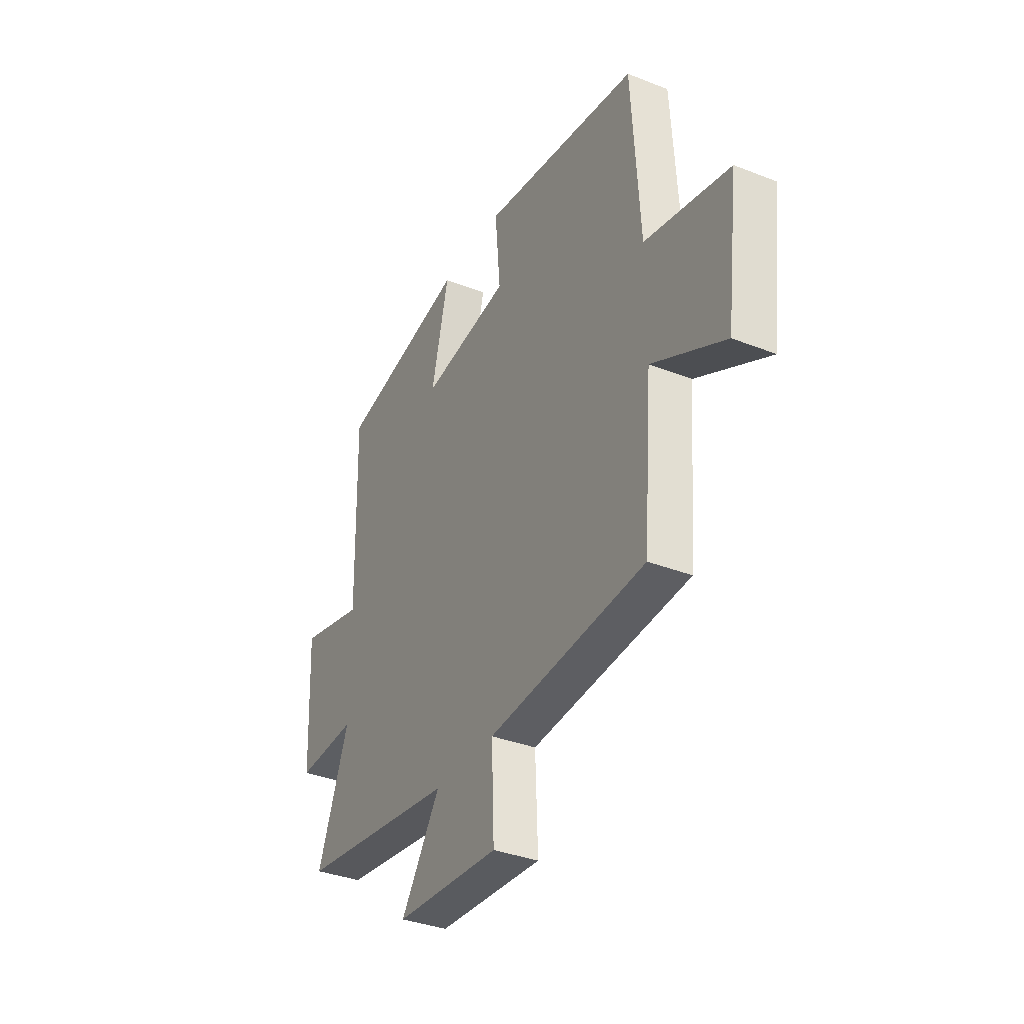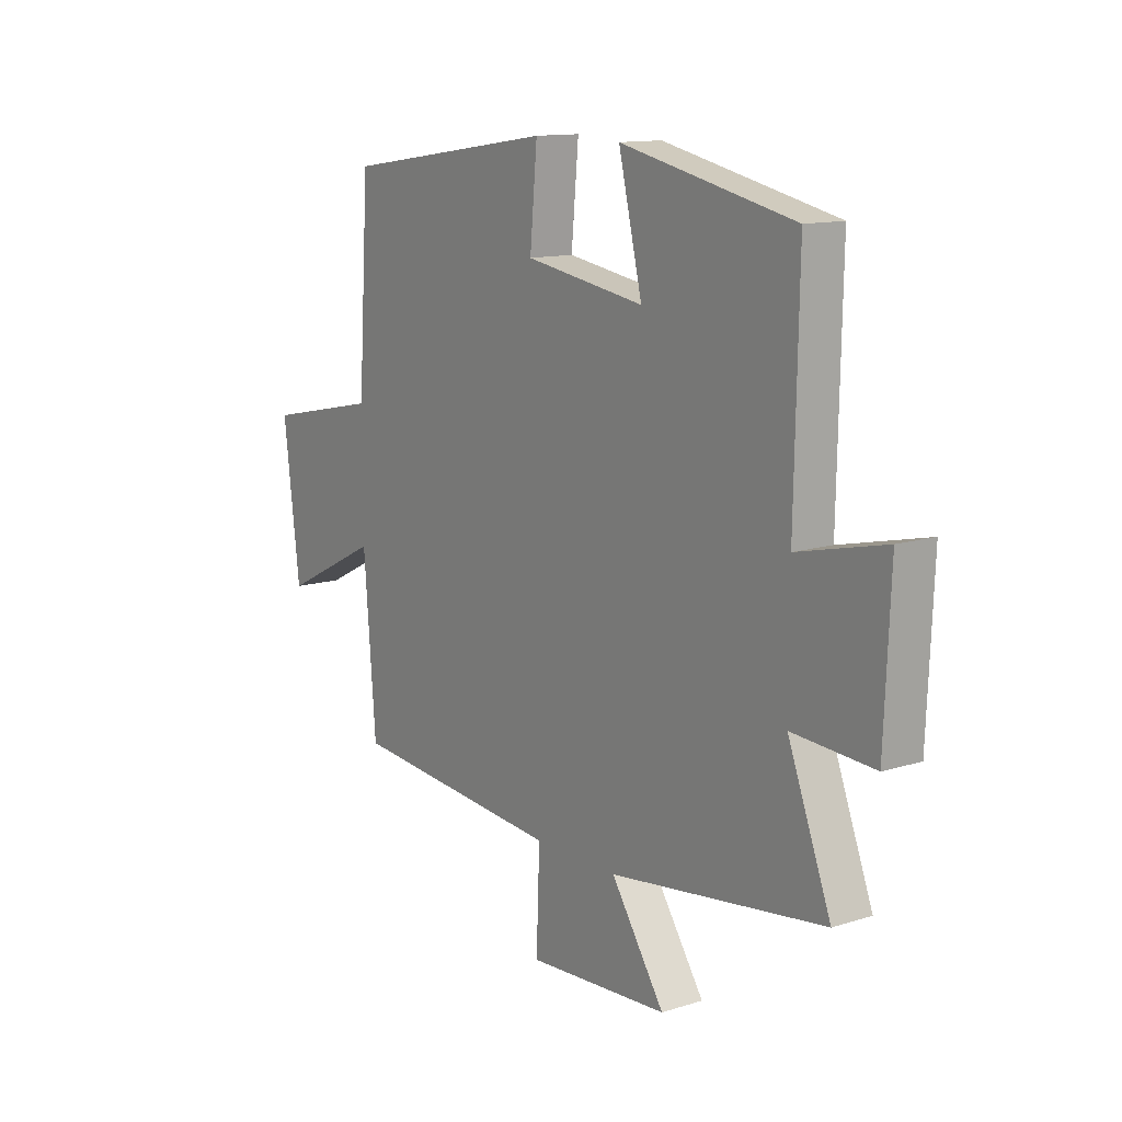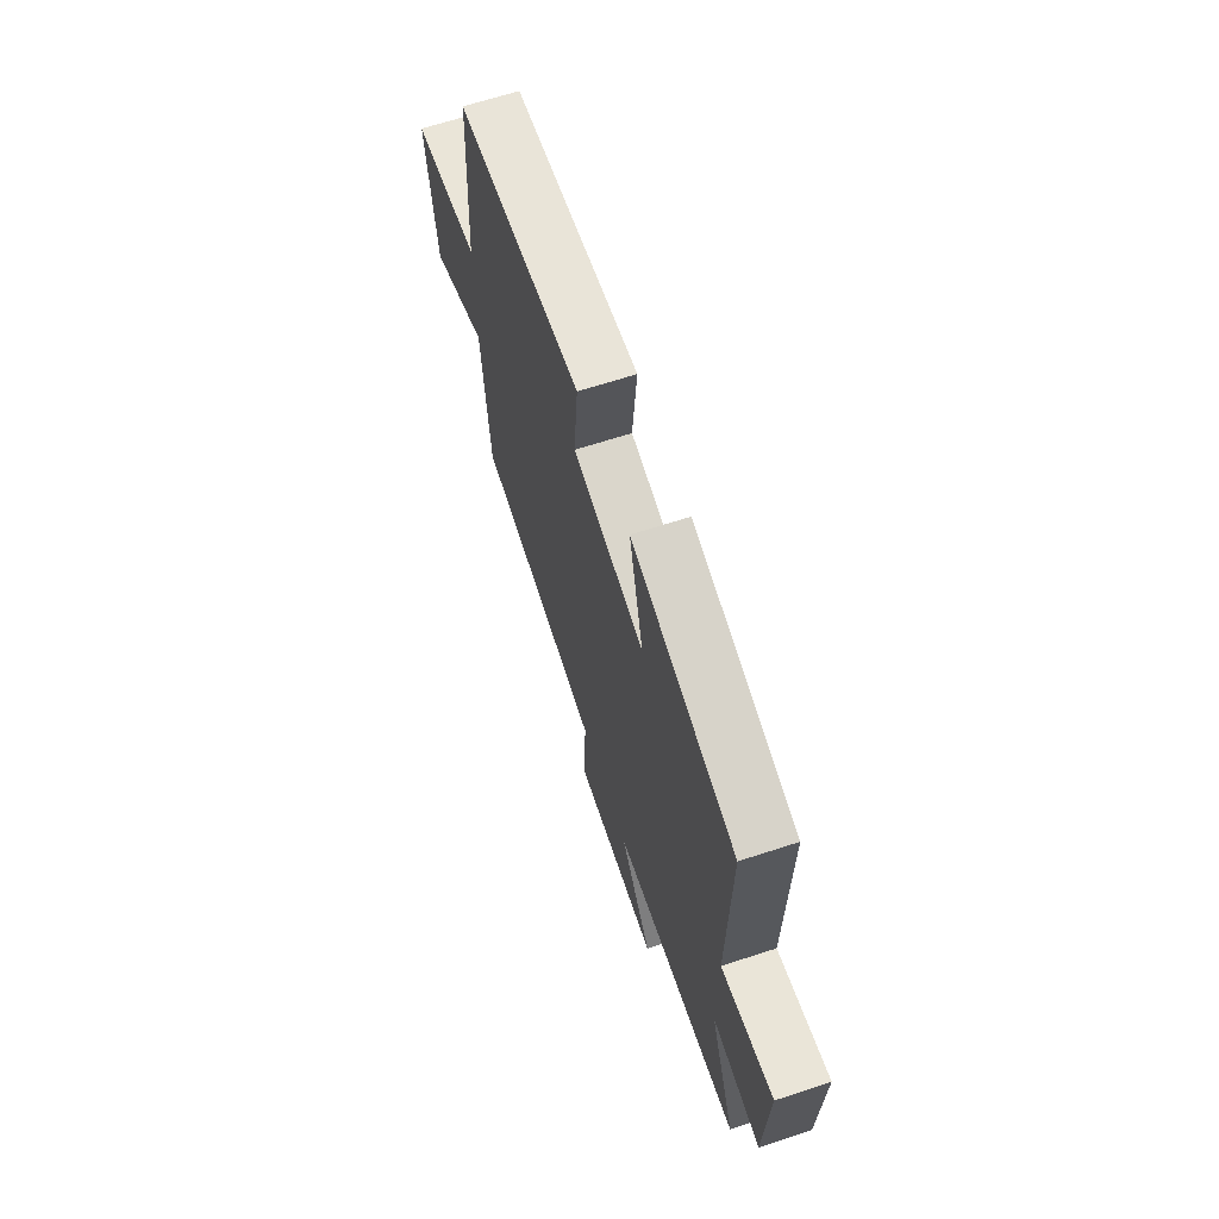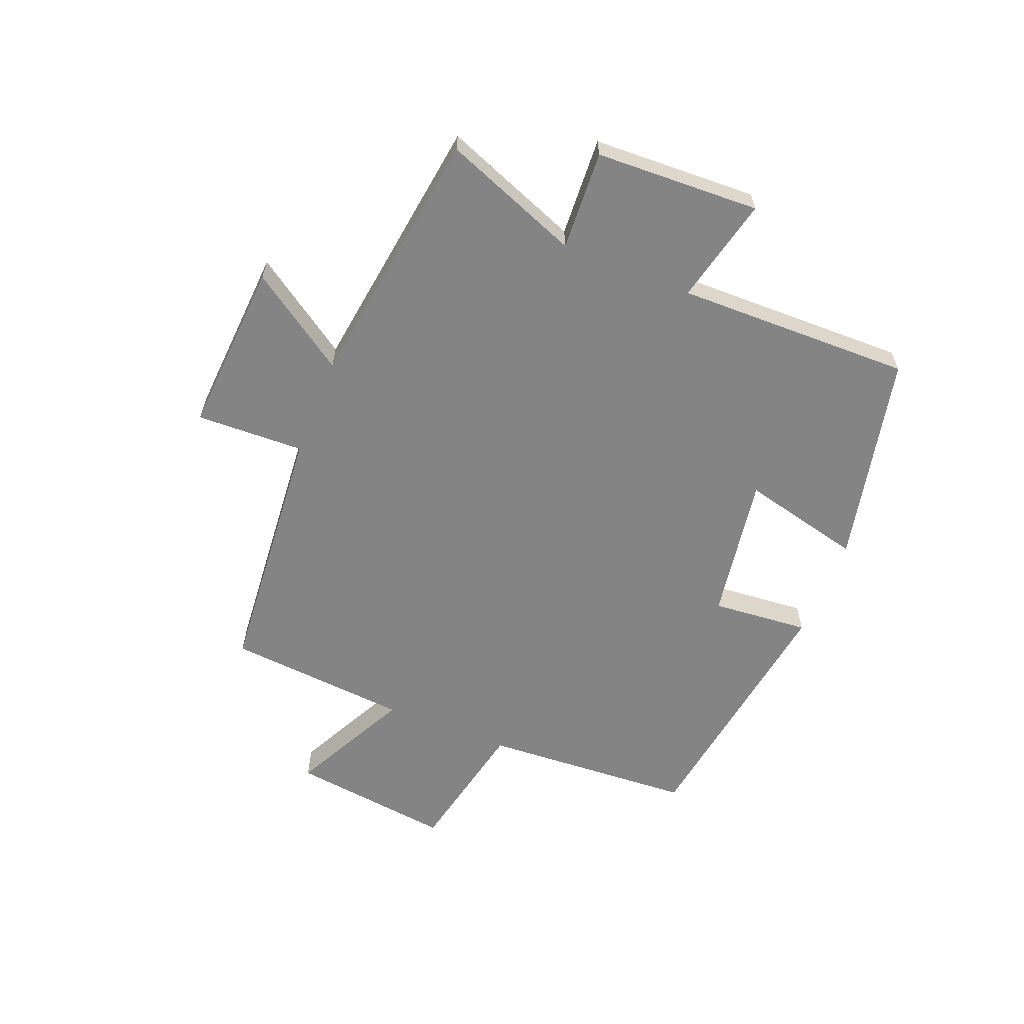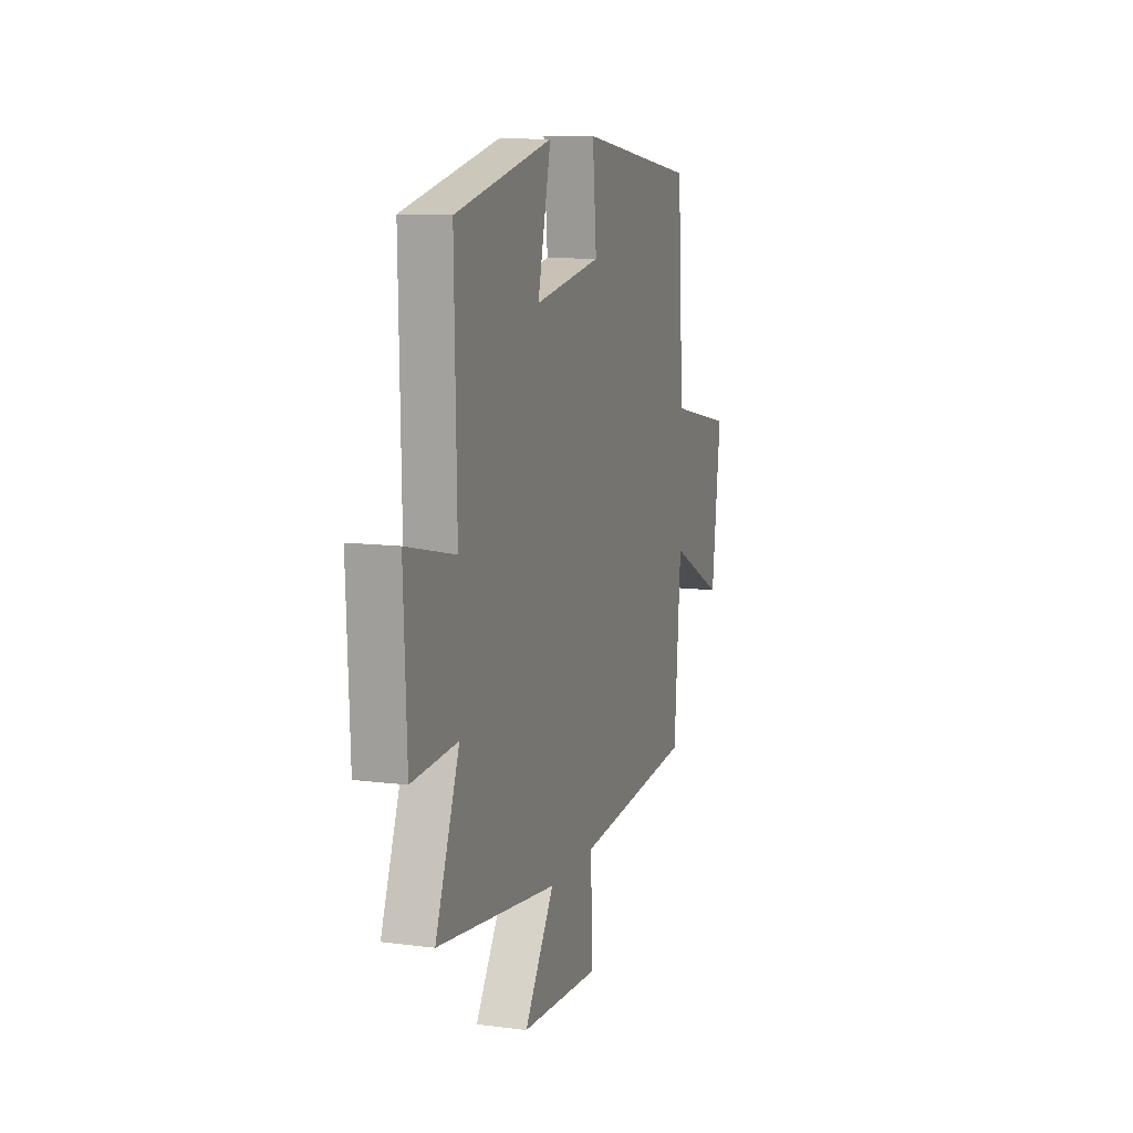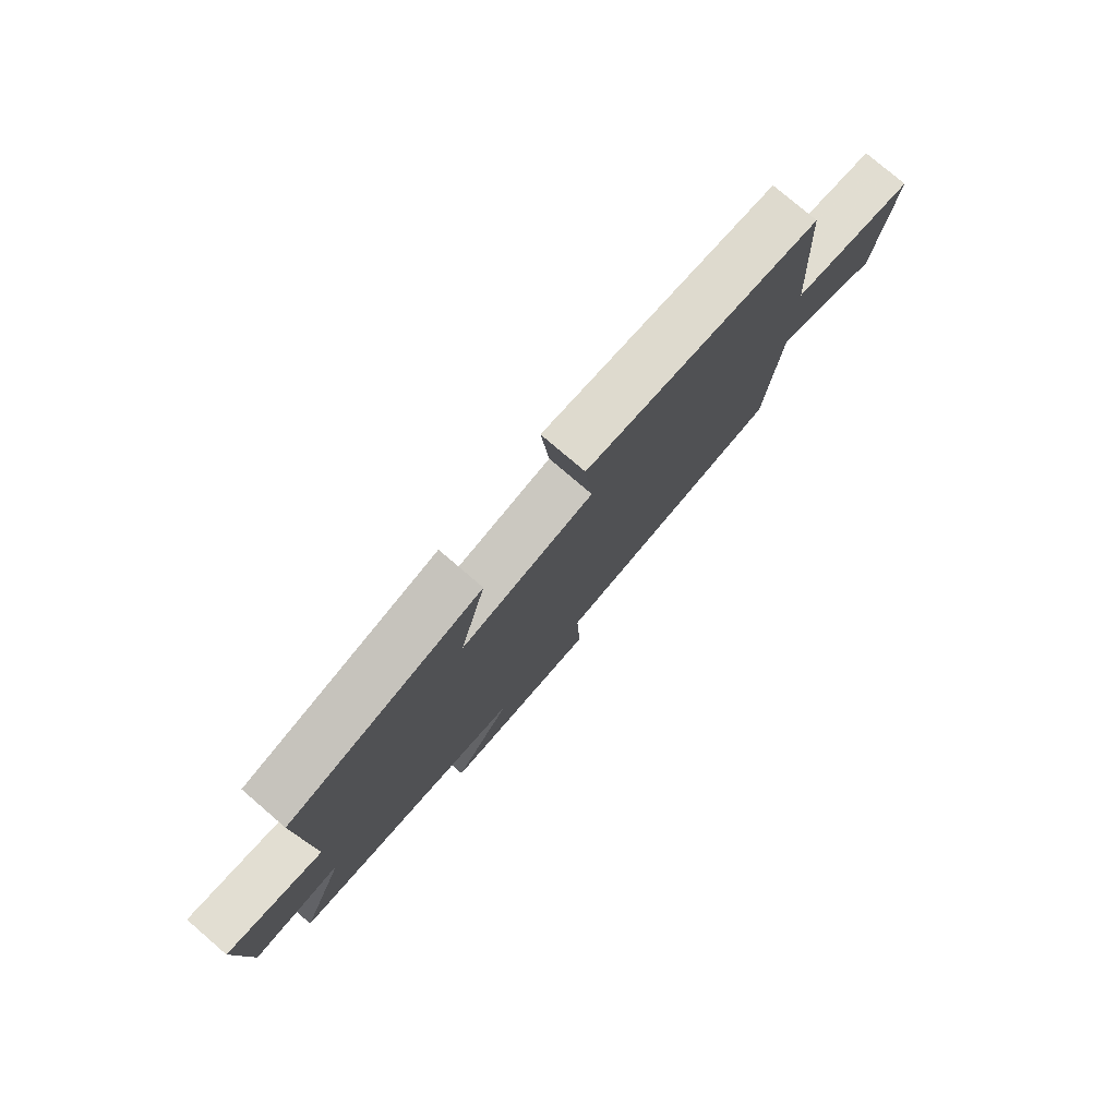
<metadata>
{"format":"obj","ext":"obj","renderer":"f3d","projection":"perspective","resolution":1024,"background":"white","views":[{"elev":-35.2,"azim":62.4,"up":"+Z"},{"elev":12.7,"azim":-126.0,"up":"+Z"},{"elev":65.8,"azim":-108.2,"up":"+Z"},{"elev":-61.3,"azim":-112.0,"up":"+Y"},{"elev":10.8,"azim":-72.1,"up":"+Z"},{"elev":78.4,"azim":-49.4,"up":"+Z"}]}
</metadata>
<code>
v 0.477 0.07 0.435
v 0.5 0.07 0.074
v 0.737 0.07 0.024
v 0.703 0.07 -0.252
v 0.5 0.07 -0.15
v 0.475 0.07 -0.462
v 0.033 0.07 -0.5
v 0.04 0.07 -0.684
v -0.254 0.07 -0.666
v -0.143 0.07 -0.5
v -0.589 0.07 -0.44
v -0.5 0.07 -0.208
v -0.669 0.07 -0.218
v -0.681 0.07 0.062
v -0.5 0.07 0.02
v -0.508 0.07 0.421
v -0.148 0.07 0.5
v -0.197 0.07 0.294
v 0.051 0.07 0.334
v 0.036 0.07 0.5
v 0.477 0 0.435
v 0.5 0 0.074
v 0.737 0 0.024
v 0.703 0 -0.252
v 0.5 0 -0.15
v 0.475 0 -0.462
v 0.033 0 -0.5
v 0.04 0 -0.684
v -0.254 0 -0.666
v -0.143 0 -0.5
v -0.589 0 -0.44
v -0.5 0 -0.208
v -0.669 0 -0.218
v -0.681 0 0.062
v -0.5 0 0.02
v -0.508 0 0.421
v -0.148 0 0.5
v -0.197 0 0.294
v 0.051 0 0.334
v 0.036 0 0.5
f 19 20 1 2
f 18 19 2
f 15 16 17 18
f 15 18 2
f 12 13 14 15
f 12 15 2 3
f 10 11 12 3
f 7 8 9 10
f 5 6 7 10
f 5 10 3
f 3 4 5
f 22 21 40 39
f 22 39 38
f 38 37 36 35
f 22 38 35
f 35 34 33 32
f 23 22 35 32
f 23 32 31 30
f 30 29 28 27
f 30 27 26 25
f 23 30 25
f 25 24 23
f 1 21 22 2
f 2 22 23 3
f 3 23 24 4
f 4 24 25 5
f 5 25 26 6
f 6 26 27 7
f 7 27 28 8
f 8 28 29 9
f 9 29 30 10
f 10 30 31 11
f 11 31 32 12
f 12 32 33 13
f 13 33 34 14
f 14 34 35 15
f 15 35 36 16
f 16 36 37 17
f 17 37 38 18
f 18 38 39 19
f 19 39 40 20
f 20 40 21 1

</code>
